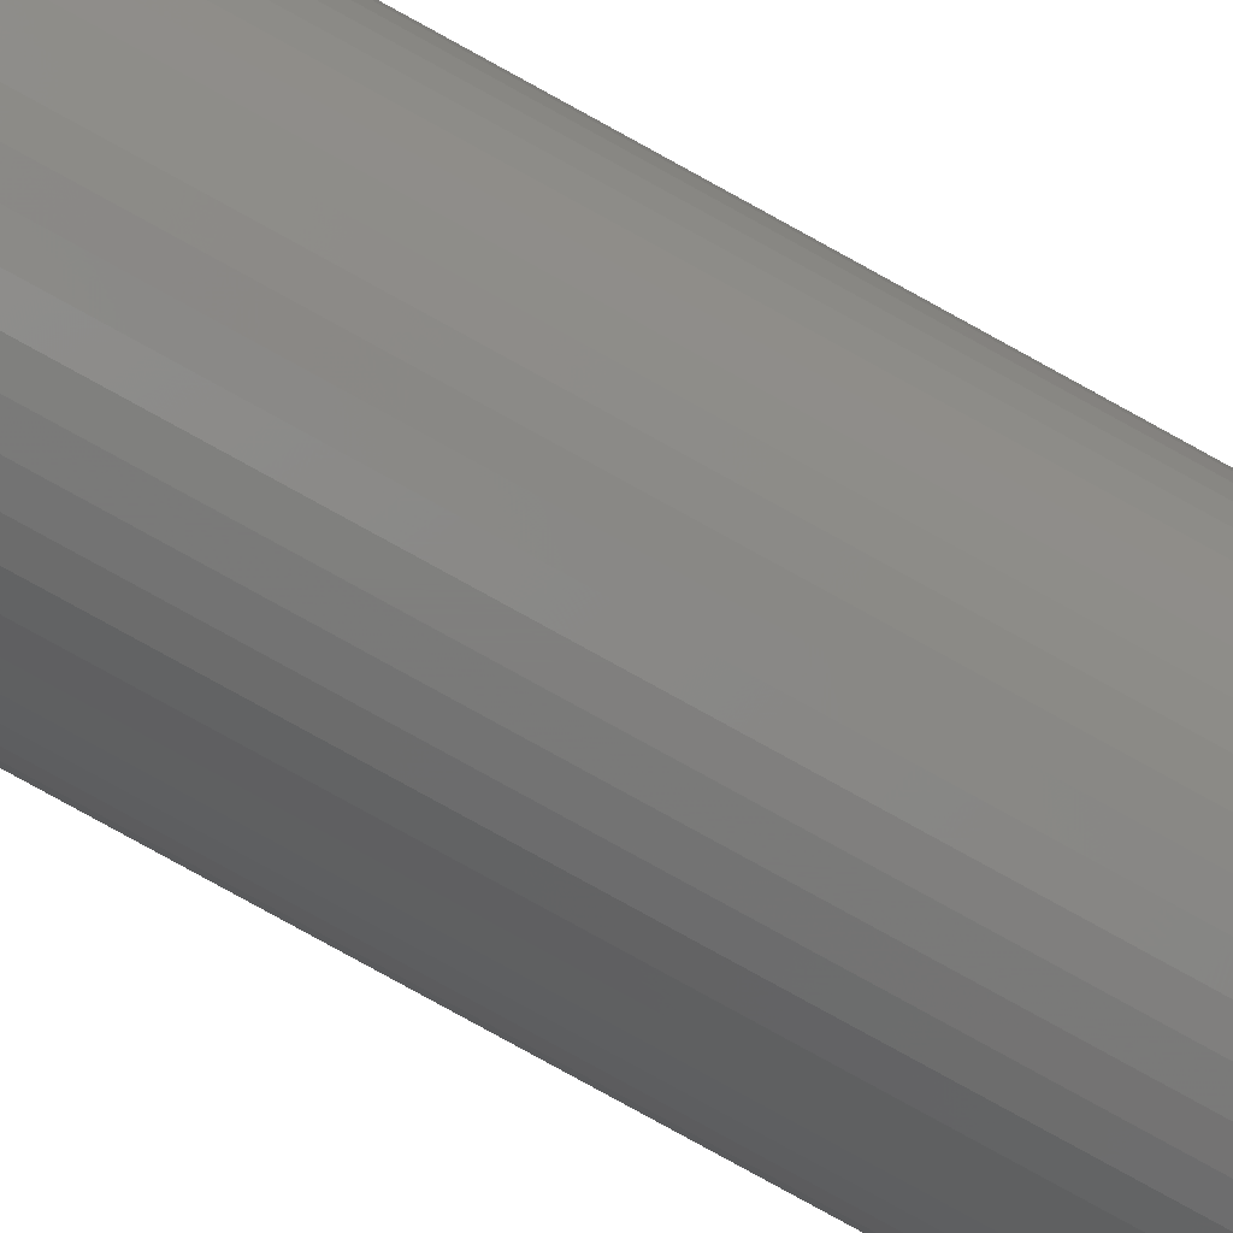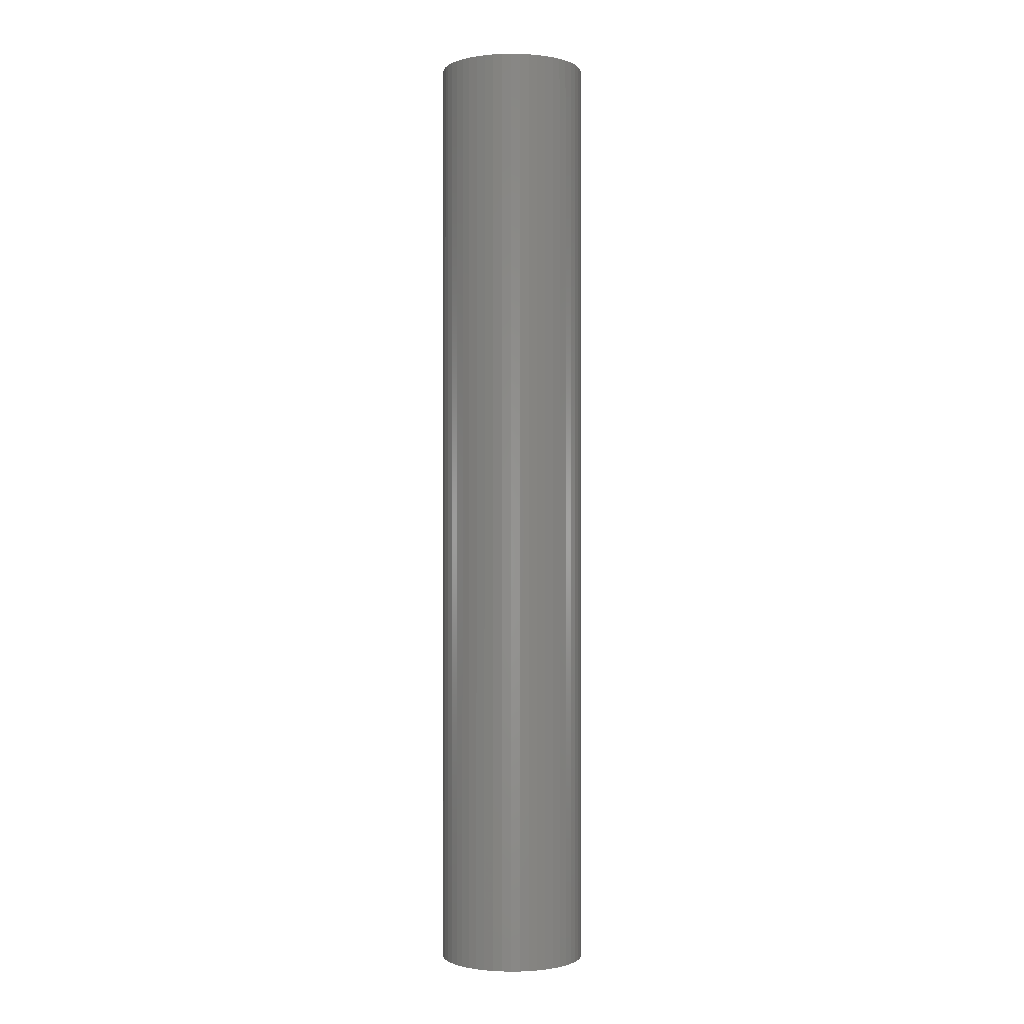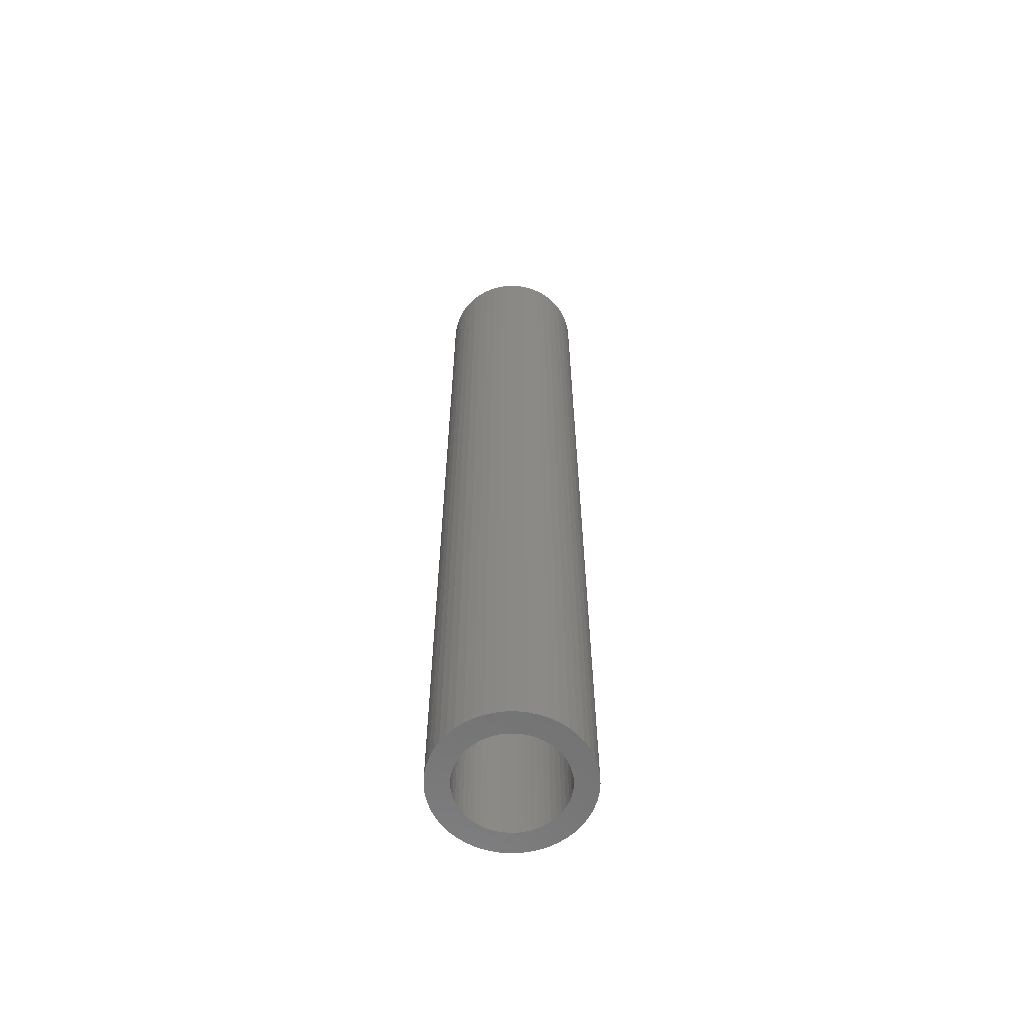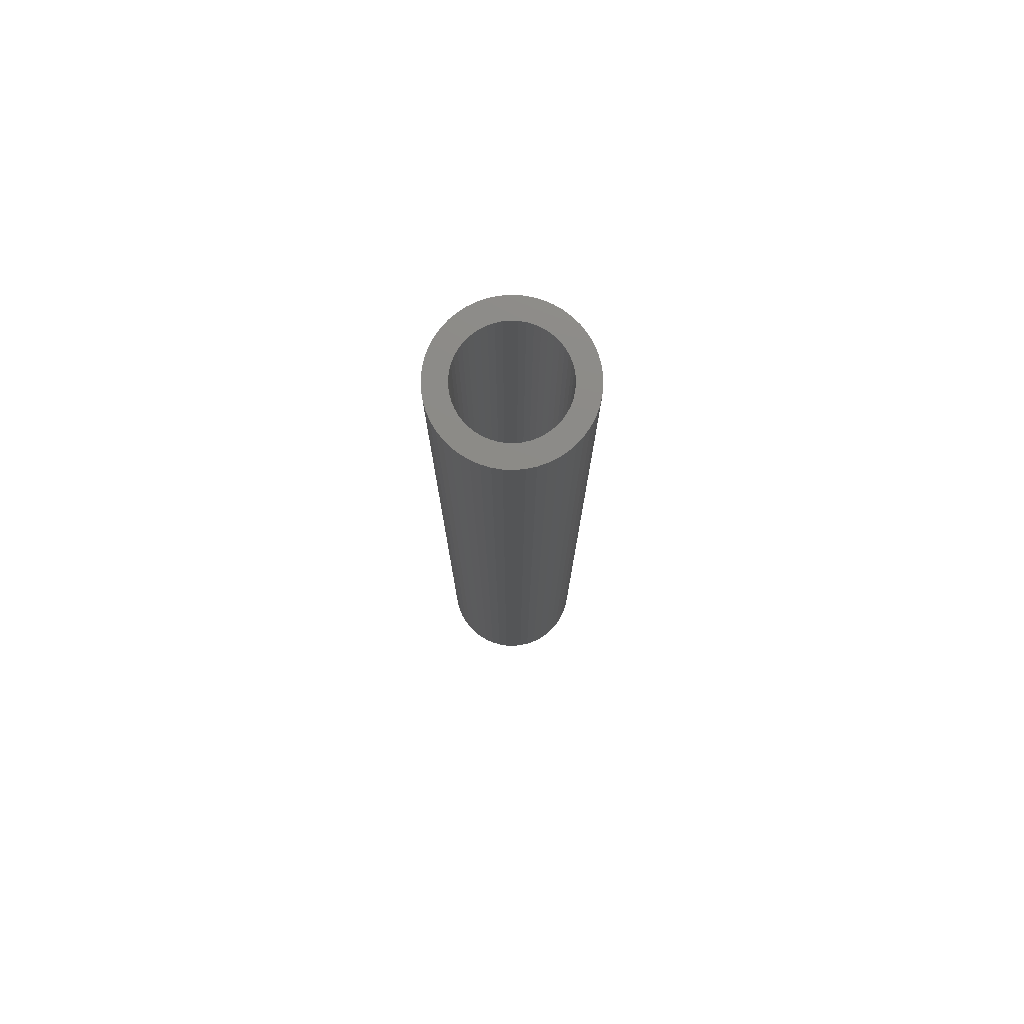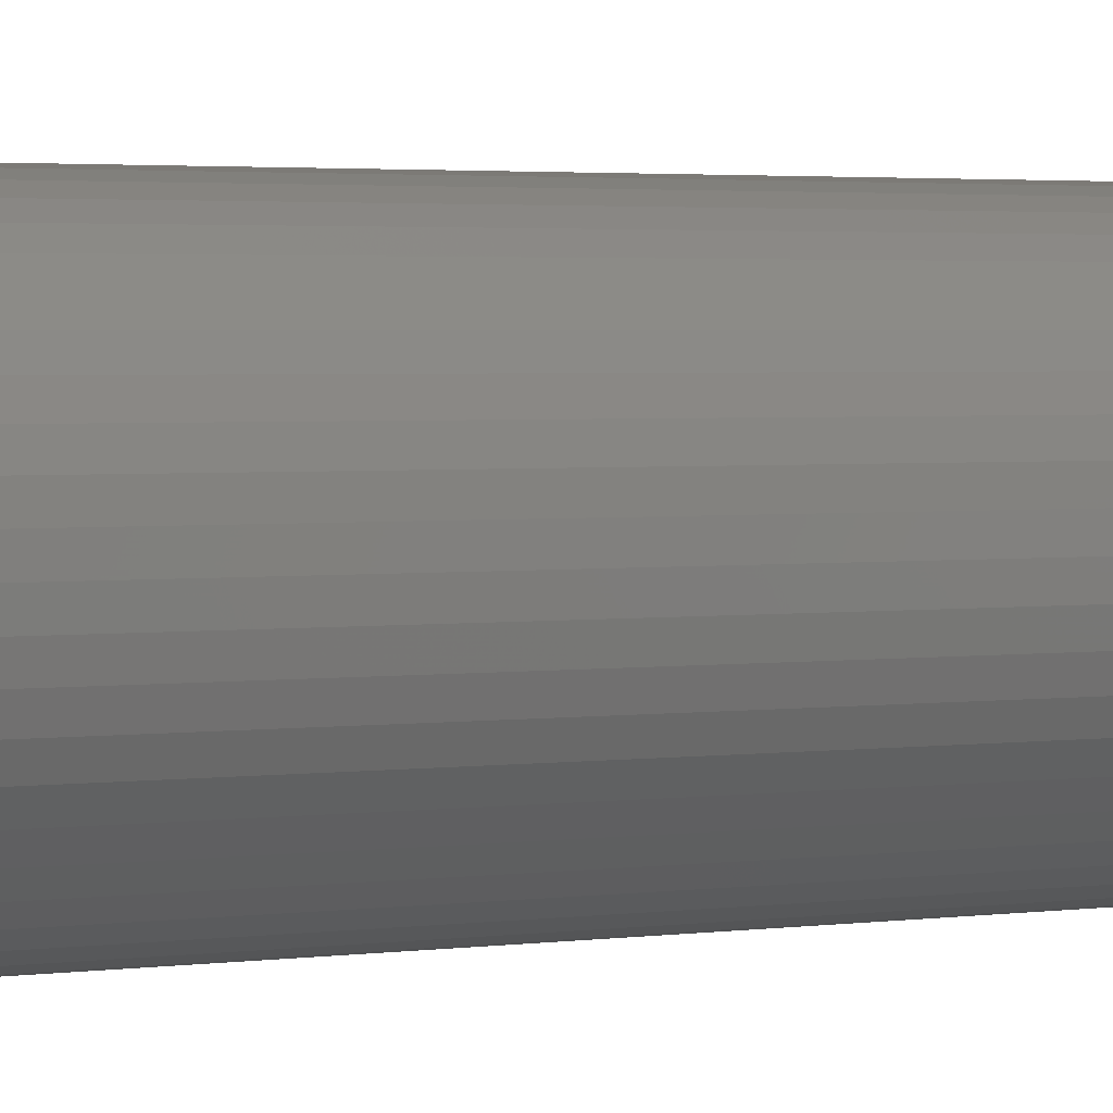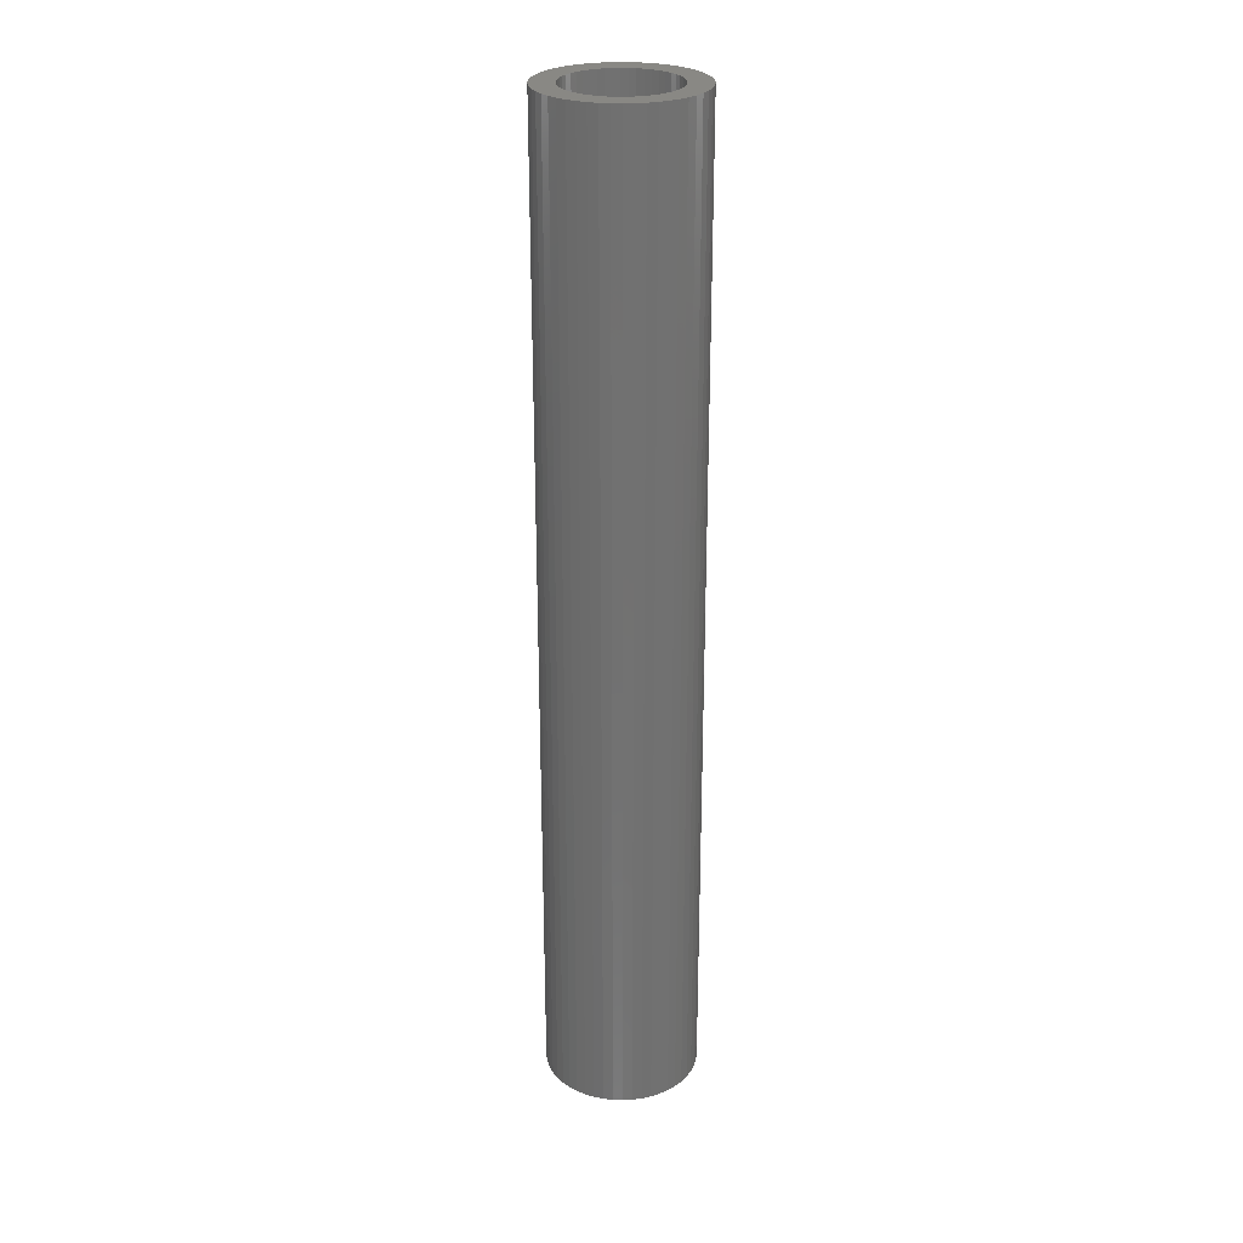
<metadata>
{"format":"stl","ext":"stl","renderer":"f3d","projection":"perspective","resolution":1024,"background":"white","views":[{"elev":-79.6,"azim":61.1,"up":"+Y"},{"elev":-0.8,"azim":-24.2,"up":"+Z"},{"elev":-61.3,"azim":151.4,"up":"+Z"},{"elev":77.1,"azim":-105.8,"up":"+Z"},{"elev":1.3,"azim":-135.1,"up":"+Y"},{"elev":26.6,"azim":-69.2,"up":"+Z"}]}
</metadata>
<code>
# stl→obj: 200 verts, 400 faces
v 7.5 0 48
v 7.441 0.94 -48
v 7.441 0.94 48
v 7.5 0 -48
v -7.5 0 -48
v -7.441 0.94 48
v -7.441 0.94 -48
v -7.5 0 48
v 0.4709 7.485 -48
v -0.4709 7.485 48
v 0.4709 7.485 48
v -0.4709 7.485 -48
v -0.4709 -7.485 -48
v 0.4709 -7.485 48
v -0.4709 -7.485 48
v 0.4709 -7.485 -48
v 5.467 5.134 -48
v 4.781 5.779 48
v 5.467 5.134 48
v 4.781 5.779 -48
v -4.781 5.779 -48
v -5.467 5.134 48
v -4.781 5.779 48
v -5.467 5.134 -48
v -2.318 7.133 -48
v -3.193 6.786 48
v -2.318 7.133 48
v -3.193 6.786 -48
v 6.068 -4.408 48
v 6.572 -3.613 -48
v 6.572 -3.613 48
v 6.068 -4.408 -48
v 6.973 2.761 48
v 6.572 3.613 -48
v 6.572 3.613 48
v 6.973 2.761 -48
v 3.193 6.786 -48
v 2.318 7.133 48
v 3.193 6.786 48
v 2.318 7.133 -48
v 1.405 7.367 48
v 1.405 7.367 -48
v 4.019 6.332 -48
v 4.019 6.332 48
v -6.973 2.761 -48
v -6.572 3.613 48
v -6.572 3.613 -48
v -6.973 2.761 48
v 5.25 0 48
v 5.209 0.658 48
v 7.264 1.865 48
v 7.441 -0.94 48
v 5.085 1.306 48
v 5.209 -0.658 48
v 4.881 1.933 48
v 7.264 -1.865 48
v 4.601 2.529 48
v 6.068 4.408 48
v 5.085 -1.306 48
v 4.247 3.086 48
v 6.973 -2.761 48
v 4.881 -1.933 48
v 3.827 3.594 48
v 3.346 4.045 48
v 2.813 4.433 48
v 2.235 4.75 48
v 1.622 4.993 48
v 0.9838 5.157 48
v 0.3296 5.24 48
v -0.3296 5.24 48
v -0.9838 5.157 48
v -1.405 7.367 48
v -1.622 4.993 48
v -2.235 4.75 48
v -2.813 4.433 48
v -4.019 6.332 48
v -3.346 4.045 48
v -3.827 3.594 48
v -4.247 3.086 48
v -6.068 4.408 48
v -4.601 2.529 48
v -4.881 1.933 48
v 4.601 -2.529 48
v 4.247 -3.086 48
v 5.467 -5.134 48
v 3.827 -3.594 48
v 4.781 -5.779 48
v 3.346 -4.045 48
v 4.019 -6.332 48
v 2.813 -4.433 48
v 3.193 -6.786 48
v 2.235 -4.75 48
v 2.318 -7.133 48
v 1.622 -4.993 48
v 1.405 -7.367 48
v 0.9838 -5.157 48
v 0.3296 -5.24 48
v -0.3296 -5.24 48
v -0.9838 -5.157 48
v -1.405 -7.367 48
v -1.622 -4.993 48
v -2.318 -7.133 48
v -2.235 -4.75 48
v -3.193 -6.786 48
v -2.813 -4.433 48
v -4.019 -6.332 48
v -3.346 -4.045 48
v -4.781 -5.779 48
v -3.827 -3.594 48
v -5.467 -5.134 48
v -4.247 -3.086 48
v -6.068 -4.408 48
v -4.601 -2.529 48
v -6.572 -3.613 48
v -4.881 -1.933 48
v -6.973 -2.761 48
v -5.085 -1.306 48
v -7.264 -1.865 48
v -5.209 -0.658 48
v -7.441 -0.94 48
v -5.25 0 48
v -5.085 1.306 48
v -7.264 1.865 48
v -5.209 0.658 48
v -1.405 7.367 -48
v 1.405 -7.367 -48
v 2.318 -7.133 -48
v 3.193 -6.786 -48
v 7.264 1.865 -48
v 6.068 4.408 -48
v -6.068 4.408 -48
v -7.264 1.865 -48
v -4.019 6.332 -48
v 7.441 -0.94 -48
v 4.019 -6.332 -48
v 5.467 -5.134 -48
v 7.264 -1.865 -48
v -6.973 -2.761 -48
v -7.264 -1.865 -48
v 4.781 -5.779 -48
v 6.973 -2.761 -48
v -5.467 -5.134 -48
v -4.781 -5.779 -48
v -6.068 -4.408 -48
v -6.572 -3.613 -48
v 5.25 0 -48
v 5.209 -0.658 -48
v 5.085 -1.306 -48
v 5.209 0.658 -48
v 4.881 -1.933 -48
v 4.601 -2.529 -48
v 5.085 1.306 -48
v 4.247 -3.086 -48
v 4.881 1.933 -48
v 3.827 -3.594 -48
v 3.346 -4.045 -48
v 2.813 -4.433 -48
v 2.235 -4.75 -48
v 1.622 -4.993 -48
v 0.9838 -5.157 -48
v 0.3296 -5.24 -48
v -0.3296 -5.24 -48
v -0.9838 -5.157 -48
v -1.405 -7.367 -48
v -1.622 -4.993 -48
v -2.318 -7.133 -48
v -2.235 -4.75 -48
v -3.193 -6.786 -48
v -2.813 -4.433 -48
v -4.019 -6.332 -48
v -3.346 -4.045 -48
v -3.827 -3.594 -48
v -4.247 -3.086 -48
v -4.601 -2.529 -48
v -4.881 -1.933 -48
v 4.601 2.529 -48
v 4.247 3.086 -48
v 3.827 3.594 -48
v 3.346 4.045 -48
v 2.813 4.433 -48
v 2.235 4.75 -48
v 1.622 4.993 -48
v 0.9838 5.157 -48
v 0.3296 5.24 -48
v -0.3296 5.24 -48
v -0.9838 5.157 -48
v -1.622 4.993 -48
v -2.235 4.75 -48
v -2.813 4.433 -48
v -3.346 4.045 -48
v -3.827 3.594 -48
v -4.247 3.086 -48
v -4.601 2.529 -48
v -4.881 1.933 -48
v -5.085 1.306 -48
v -5.209 0.658 -48
v -5.25 0 -48
v -5.085 -1.306 -48
v -5.209 -0.658 -48
v -7.441 -0.94 -48
f 1 2 3
f 2 1 4
f 5 6 7
f 6 5 8
f 9 10 11
f 10 9 12
f 13 14 15
f 14 13 16
f 17 18 19
f 18 17 20
f 21 22 23
f 22 21 24
f 25 26 27
f 26 25 28
f 29 30 31
f 30 29 32
f 33 34 35
f 34 33 36
f 37 38 39
f 38 37 40
f 40 41 38
f 41 40 42
f 43 39 44
f 39 43 37
f 45 46 47
f 46 45 48
f 49 1 3
f 50 3 51
f 1 49 52
f 53 51 33
f 54 52 49
f 55 33 35
f 52 54 56
f 57 35 58
f 59 56 54
f 60 58 19
f 56 59 61
f 62 61 59
f 3 50 49
f 51 53 50
f 33 55 53
f 63 19 18
f 35 57 55
f 58 60 57
f 64 18 44
f 19 63 60
f 18 64 63
f 65 44 39
f 44 65 64
f 66 39 38
f 39 66 65
f 38 67 66
f 41 67 38
f 41 68 67
f 11 68 41
f 11 69 68
f 11 70 69
f 10 70 11
f 10 71 70
f 72 71 10
f 72 73 71
f 27 73 72
f 73 27 74
f 26 74 27
f 74 26 75
f 76 75 26
f 75 76 77
f 23 77 76
f 77 23 78
f 22 78 23
f 78 22 79
f 80 79 22
f 79 80 81
f 46 81 80
f 48 82 46
f 81 46 82
f 61 62 31
f 83 31 62
f 31 83 29
f 84 29 83
f 29 84 85
f 86 85 84
f 85 86 87
f 88 87 86
f 87 88 89
f 90 89 88
f 89 90 91
f 92 91 90
f 91 92 93
f 94 93 92
f 94 95 93
f 96 95 94
f 96 14 95
f 97 14 96
f 98 14 97
f 98 15 14
f 99 15 98
f 99 100 15
f 101 100 99
f 102 101 103
f 101 102 100
f 104 103 105
f 103 104 102
f 106 105 107
f 108 107 109
f 105 106 104
f 110 109 111
f 112 111 113
f 107 108 106
f 114 113 115
f 116 115 117
f 118 117 119
f 109 110 108
f 120 119 121
f 82 48 122
f 123 122 48
f 111 112 110
f 122 123 124
f 113 114 112
f 6 124 123
f 115 116 114
f 124 6 121
f 117 118 116
f 8 121 6
f 119 120 118
f 121 8 120
f 12 72 10
f 72 12 125
f 16 95 14
f 95 16 126
f 127 91 93
f 91 127 128
f 51 36 33
f 36 51 129
f 3 129 51
f 129 3 2
f 58 17 19
f 17 58 130
f 35 130 58
f 130 35 34
f 42 11 41
f 11 42 9
f 20 44 18
f 44 20 43
f 47 80 131
f 80 47 46
f 131 22 24
f 22 131 80
f 132 48 45
f 48 132 123
f 7 123 132
f 123 7 6
f 28 76 26
f 76 28 133
f 133 23 76
f 23 133 21
f 125 27 72
f 27 125 25
f 52 4 1
f 4 52 134
f 128 89 91
f 89 128 135
f 85 32 29
f 32 85 136
f 56 134 52
f 134 56 137
f 138 118 139
f 118 138 116
f 140 85 87
f 85 140 136
f 31 141 61
f 141 31 30
f 142 108 110
f 108 142 143
f 144 114 145
f 114 144 112
f 146 4 134
f 147 134 137
f 4 146 2
f 148 137 141
f 149 2 146
f 150 141 30
f 2 149 129
f 151 30 32
f 152 129 149
f 153 32 136
f 129 152 36
f 154 36 152
f 134 147 146
f 137 148 147
f 141 150 148
f 155 136 140
f 30 151 150
f 32 153 151
f 156 140 135
f 136 155 153
f 140 156 155
f 157 135 128
f 135 157 156
f 158 128 127
f 128 158 157
f 127 159 158
f 126 159 127
f 126 160 159
f 16 160 126
f 16 161 160
f 16 162 161
f 13 162 16
f 13 163 162
f 164 163 13
f 164 165 163
f 166 165 164
f 165 166 167
f 168 167 166
f 167 168 169
f 170 169 168
f 169 170 171
f 143 171 170
f 171 143 172
f 142 172 143
f 172 142 173
f 144 173 142
f 173 144 174
f 145 174 144
f 138 175 145
f 174 145 175
f 36 154 34
f 176 34 154
f 34 176 130
f 177 130 176
f 130 177 17
f 178 17 177
f 17 178 20
f 179 20 178
f 20 179 43
f 180 43 179
f 43 180 37
f 181 37 180
f 37 181 40
f 182 40 181
f 182 42 40
f 183 42 182
f 183 9 42
f 184 9 183
f 185 9 184
f 185 12 9
f 186 12 185
f 186 125 12
f 187 125 186
f 25 187 188
f 187 25 125
f 28 188 189
f 188 28 25
f 133 189 190
f 21 190 191
f 189 133 28
f 24 191 192
f 131 192 193
f 190 21 133
f 47 193 194
f 45 194 195
f 132 195 196
f 191 24 21
f 7 196 197
f 175 138 198
f 139 198 138
f 192 131 24
f 198 139 199
f 193 47 131
f 200 199 139
f 194 45 47
f 199 200 197
f 195 132 45
f 5 197 200
f 196 7 132
f 197 5 7
f 126 93 95
f 93 126 127
f 135 87 89
f 87 135 140
f 61 137 56
f 137 61 141
f 164 15 100
f 15 164 13
f 168 102 104
f 102 168 166
f 166 100 102
f 100 166 164
f 142 112 144
f 112 142 110
f 145 116 138
f 116 145 114
f 139 120 200
f 120 139 118
f 200 8 5
f 8 200 120
f 170 104 106
f 104 170 168
f 143 106 108
f 106 143 170
f 146 50 149
f 50 146 49
f 121 196 124
f 196 121 197
f 185 69 70
f 69 185 184
f 161 98 97
f 98 161 162
f 179 63 64
f 63 179 178
f 191 77 78
f 77 191 190
f 188 73 74
f 73 188 187
f 154 57 176
f 57 154 55
f 149 53 152
f 53 149 50
f 182 66 67
f 66 182 181
f 181 65 66
f 65 181 180
f 82 193 81
f 193 82 194
f 81 192 79
f 192 81 193
f 189 74 75
f 74 189 188
f 187 71 73
f 71 187 186
f 160 97 96
f 97 160 161
f 152 55 154
f 55 152 53
f 177 63 178
f 63 177 60
f 176 60 177
f 60 176 57
f 183 67 68
f 67 183 182
f 184 68 69
f 68 184 183
f 180 64 65
f 64 180 179
f 124 195 122
f 195 124 196
f 186 70 71
f 70 186 185
f 147 49 146
f 49 147 54
f 148 54 147
f 54 148 59
f 167 105 103
f 105 167 169
f 111 174 113
f 174 111 173
f 113 175 115
f 175 113 174
f 157 92 90
f 92 157 158
f 158 94 92
f 94 158 159
f 79 191 78
f 191 79 192
f 122 194 82
f 194 122 195
f 190 75 77
f 75 190 189
f 151 62 150
f 62 151 83
f 169 107 105
f 107 169 171
f 119 197 121
f 197 119 199
f 117 199 119
f 199 117 198
f 115 198 117
f 198 115 175
f 156 90 88
f 90 156 157
f 159 96 94
f 96 159 160
f 153 83 151
f 83 153 84
f 155 84 153
f 84 155 86
f 150 59 148
f 59 150 62
f 171 109 107
f 109 171 172
f 109 173 111
f 173 109 172
f 155 88 86
f 88 155 156
f 163 101 99
f 101 163 165
f 165 103 101
f 103 165 167
f 162 99 98
f 99 162 163

</code>
